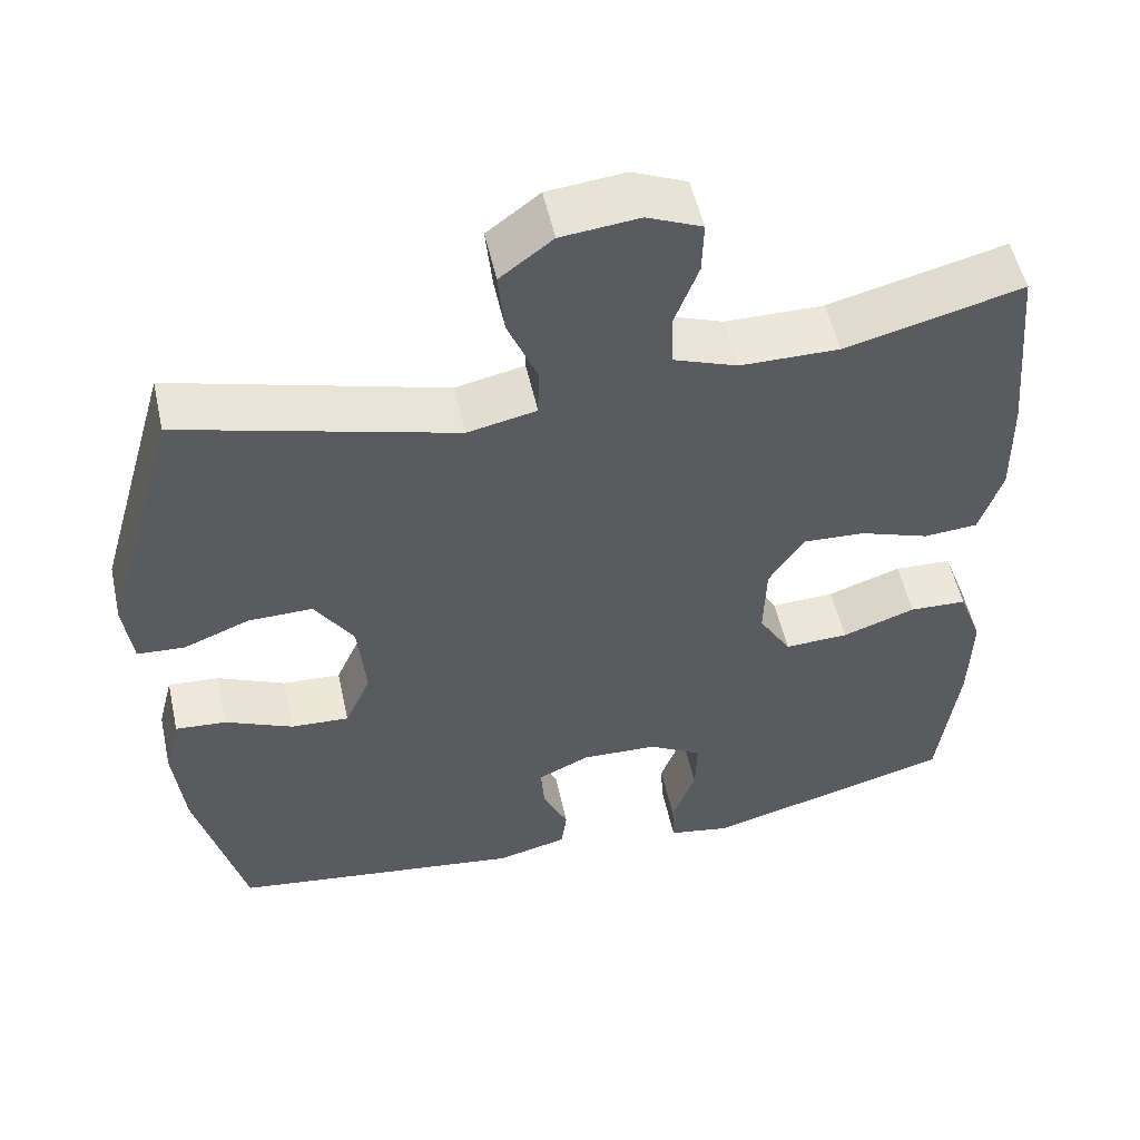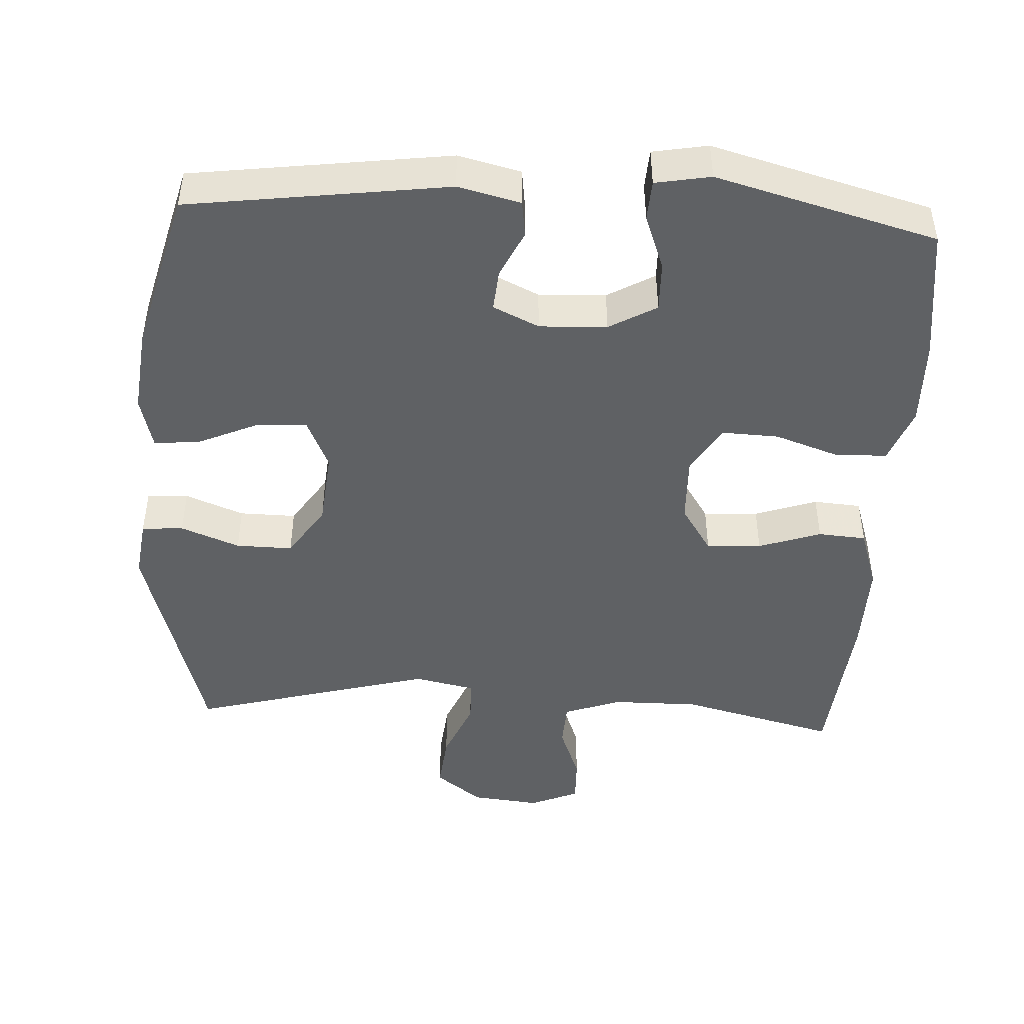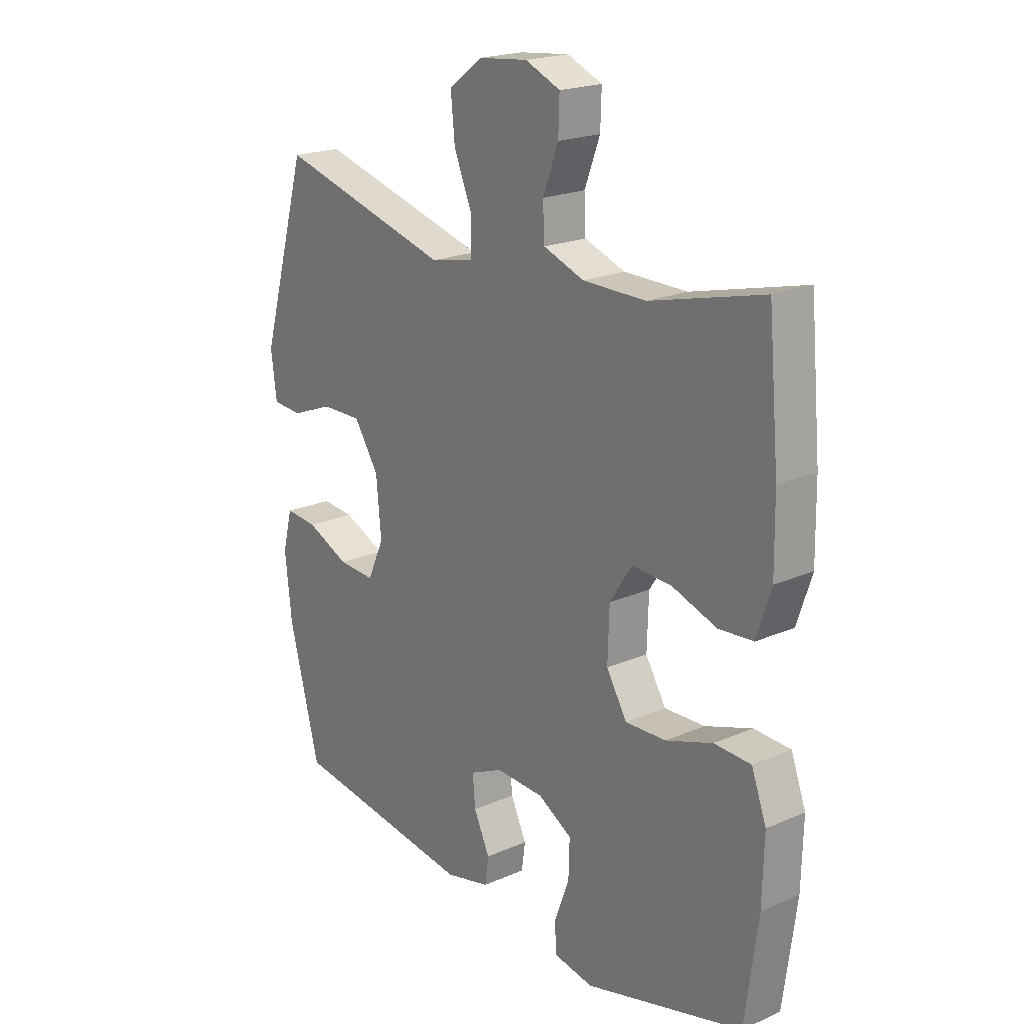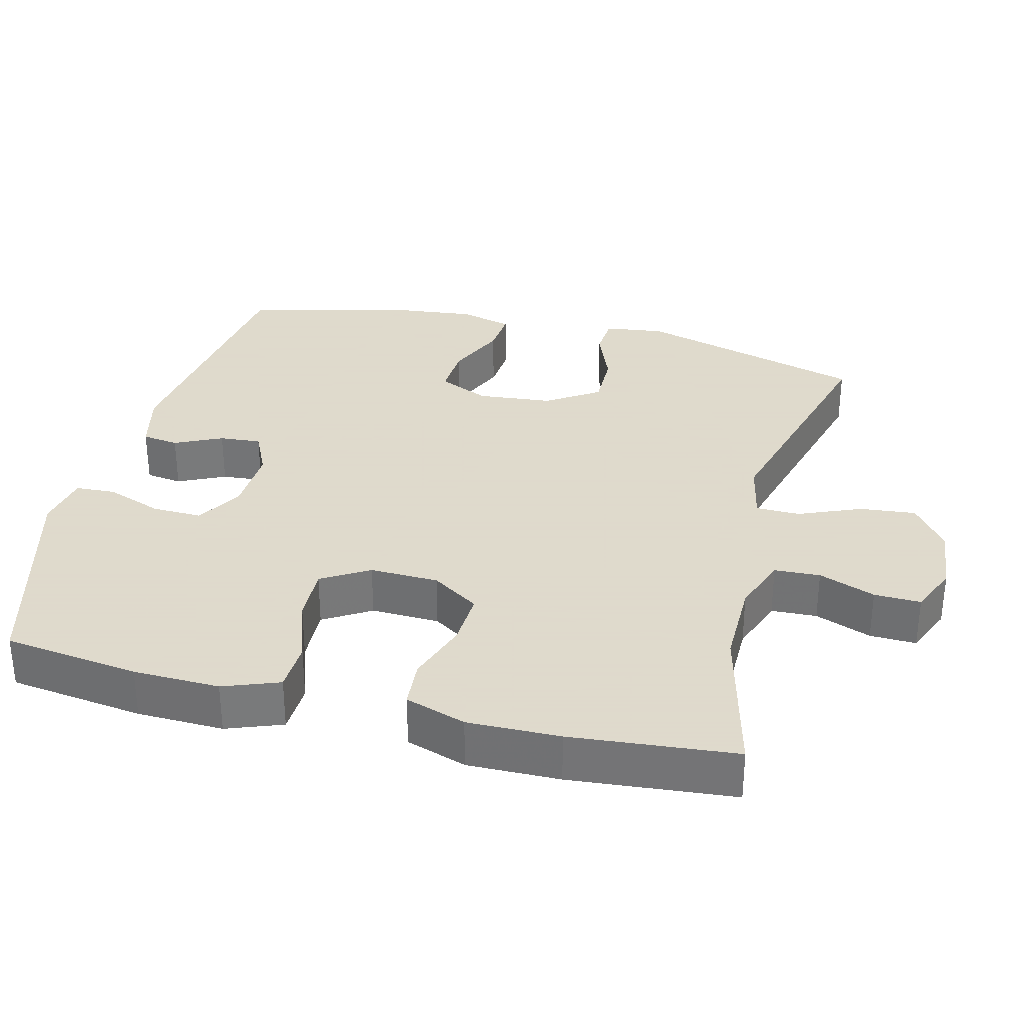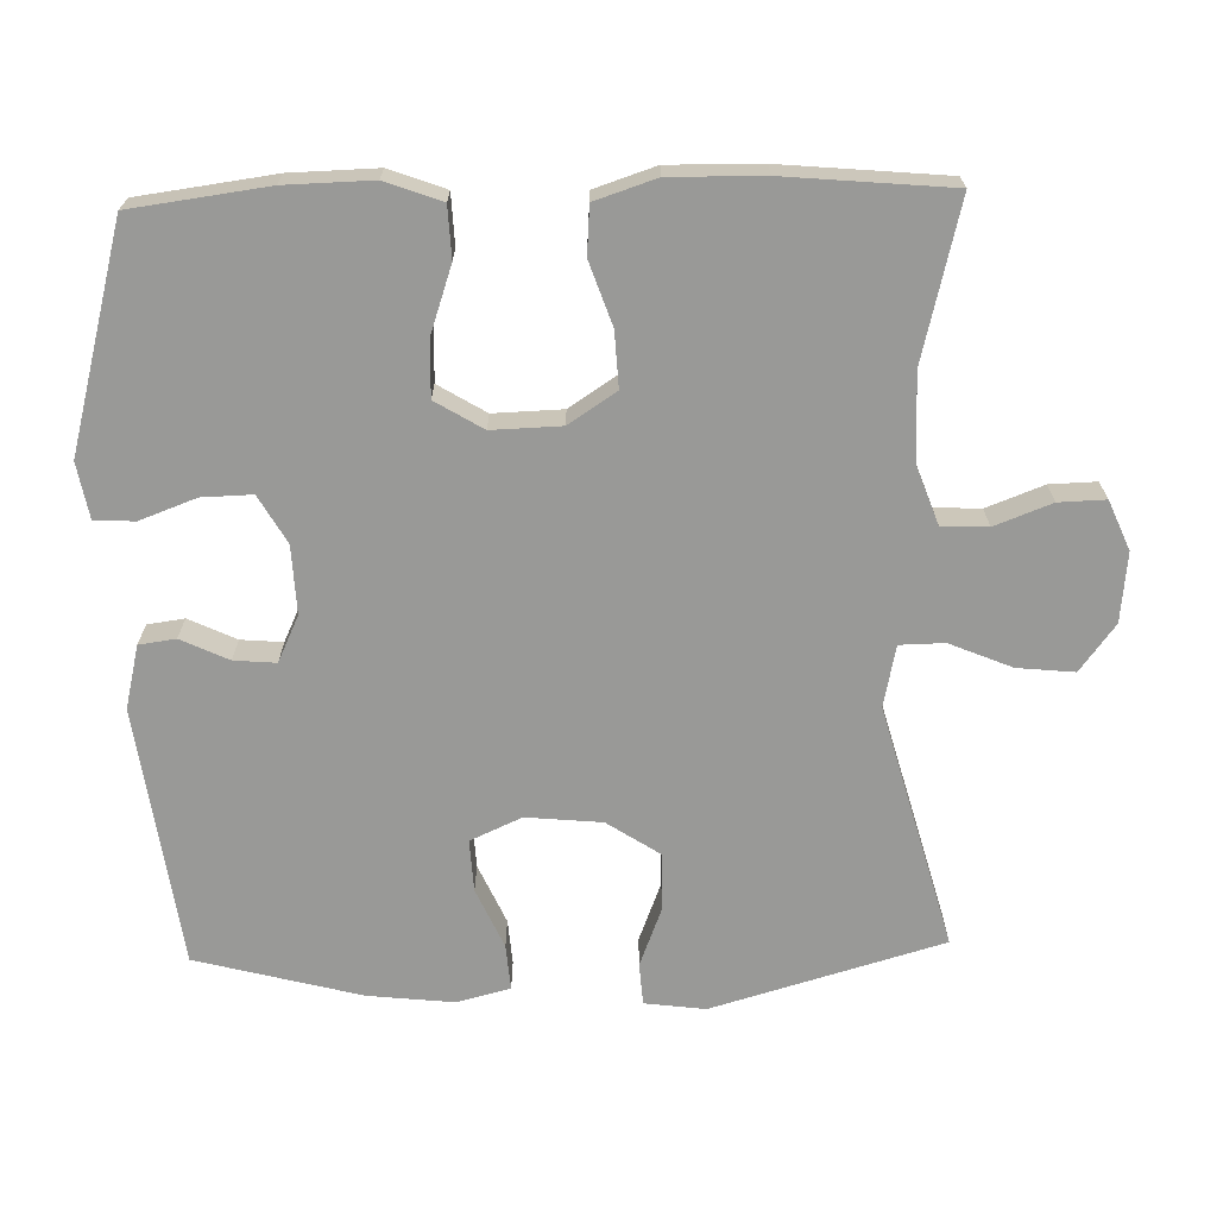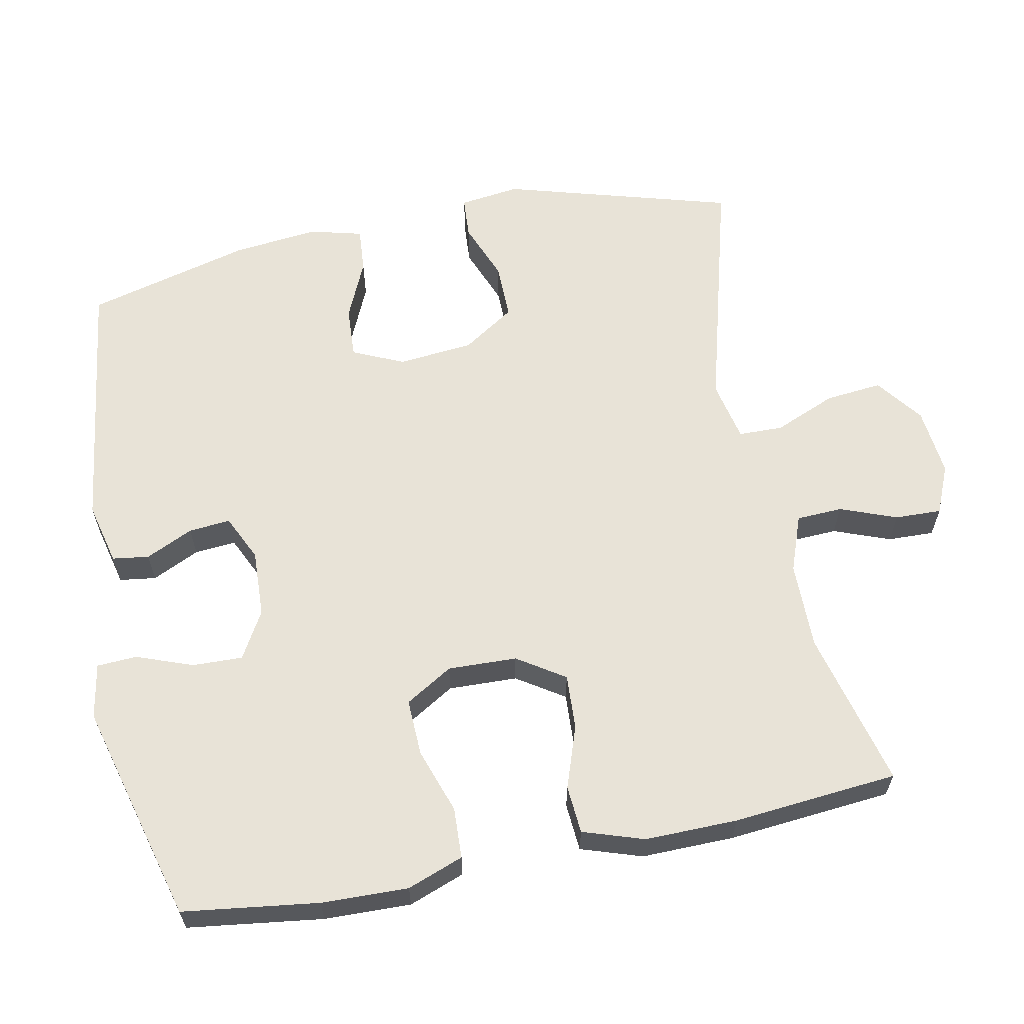
<metadata>
{"format":"obj","ext":"obj","renderer":"f3d","projection":"perspective","resolution":1024,"background":"white","views":[{"elev":53.0,"azim":167.6,"up":"+Z"},{"elev":-46.1,"azim":176.8,"up":"+Y"},{"elev":20.5,"azim":-128.4,"up":"+Z"},{"elev":32.4,"azim":-75.9,"up":"+Y"},{"elev":-68.8,"azim":-88.5,"up":"+Y"},{"elev":61.7,"azim":-101.3,"up":"+Y"}]}
</metadata>
<code>
v -0.5 0.07 0.5
v -0.281 0.07 0.445
v -0.159 0.07 0.446
v -0.08 0.07 0.475
v -0.077 0.07 0.539
v -0.107 0.07 0.618
v -0.109 0.07 0.683
v -0.041 0.07 0.712
v 0.055 0.07 0.702
v 0.12 0.07 0.653
v 0.112 0.07 0.574
v 0.076 0.07 0.488
v 0.077 0.07 0.426
v 0.162 0.07 0.408
v 0.5 0.07 0.5
v 0.592 0.07 0.18
v 0.581 0.07 0.096
v 0.523 0.07 0.092
v 0.441 0.07 0.124
v 0.362 0.07 0.125
v 0.314 0.07 0.052
v 0.304 0.07 -0.053
v 0.336 0.07 -0.124
v 0.408 0.07 -0.12
v 0.491 0.07 -0.083
v 0.554 0.07 -0.078
v 0.573 0.07 -0.152
v 0.56 0.07 -0.271
v 0.5 0.07 -0.5
v 0.139 0.07 -0.549
v 0.052 0.07 -0.528
v 0.045 0.07 -0.477
v 0.076 0.07 -0.411
v 0.081 0.07 -0.353
v 0.017 0.07 -0.323
v -0.077 0.07 -0.327
v -0.143 0.07 -0.365
v -0.141 0.07 -0.435
v -0.112 0.07 -0.513
v -0.115 0.07 -0.569
v -0.192 0.07 -0.583
v -0.5 0.07 -0.5
v -0.525 0.07 -0.311
v -0.528 0.07 -0.19
v -0.499 0.07 -0.112
v -0.428 0.07 -0.109
v -0.337 0.07 -0.14
v -0.258 0.07 -0.143
v -0.218 0.07 -0.077
v -0.221 0.07 0.019
v -0.264 0.07 0.085
v -0.341 0.07 0.081
v -0.428 0.07 0.051
v -0.495 0.07 0.056
v -0.523 0.07 0.141
v -0.521 0.07 0.27
v -0.5 0 0.5
v -0.281 0 0.445
v -0.159 0 0.446
v -0.08 0 0.475
v -0.077 0 0.539
v -0.107 0 0.618
v -0.109 0 0.683
v -0.041 0 0.712
v 0.055 0 0.702
v 0.12 0 0.653
v 0.112 0 0.574
v 0.076 0 0.488
v 0.077 0 0.426
v 0.162 0 0.408
v 0.5 0 0.5
v 0.592 0 0.18
v 0.581 0 0.096
v 0.523 0 0.092
v 0.441 0 0.124
v 0.362 0 0.125
v 0.314 0 0.052
v 0.304 0 -0.053
v 0.336 0 -0.124
v 0.408 0 -0.12
v 0.491 0 -0.083
v 0.554 0 -0.078
v 0.573 0 -0.152
v 0.56 0 -0.271
v 0.5 0 -0.5
v 0.139 0 -0.549
v 0.052 0 -0.528
v 0.045 0 -0.477
v 0.076 0 -0.411
v 0.081 0 -0.353
v 0.017 0 -0.323
v -0.077 0 -0.327
v -0.143 0 -0.365
v -0.141 0 -0.435
v -0.112 0 -0.513
v -0.115 0 -0.569
v -0.192 0 -0.583
v -0.5 0 -0.5
v -0.525 0 -0.311
v -0.528 0 -0.19
v -0.499 0 -0.112
v -0.428 0 -0.109
v -0.337 0 -0.14
v -0.258 0 -0.143
v -0.218 0 -0.077
v -0.221 0 0.019
v -0.264 0 0.085
v -0.341 0 0.081
v -0.428 0 0.051
v -0.495 0 0.056
v -0.523 0 0.141
v -0.521 0 0.27
f 55 56 1 2
f 52 53 54 55
f 51 52 55 2
f 50 51 2 3
f 49 50 3 4
f 44 45 46 47
f 44 47 48
f 43 44 48
f 42 43 48
f 41 42 48
f 38 39 40 41
f 37 38 41 48
f 36 37 48 49
f 30 31 32 33
f 30 33 34
f 29 30 34
f 28 29 34 35
f 24 25 26 27
f 23 24 27 28
f 16 17 18 19
f 14 15 16 19
f 13 14 19 20
f 9 10 11 12
f 9 12 13
f 8 9 13
f 5 6 7 8
f 4 5 8 13
f 23 28 35 36
f 22 23 36 49
f 21 22 49 4
f 4 13 20 21
f 58 57 112 111
f 111 110 109 108
f 58 111 108 107
f 59 58 107 106
f 60 59 106 105
f 103 102 101 100
f 104 103 100
f 104 100 99
f 104 99 98
f 104 98 97
f 97 96 95 94
f 104 97 94 93
f 105 104 93 92
f 89 88 87 86
f 90 89 86
f 90 86 85
f 91 90 85 84
f 83 82 81 80
f 84 83 80 79
f 75 74 73 72
f 75 72 71 70
f 76 75 70 69
f 68 67 66 65
f 69 68 65
f 69 65 64
f 64 63 62 61
f 69 64 61 60
f 92 91 84 79
f 105 92 79 78
f 60 105 78 77
f 77 76 69 60
f 1 57 58 2
f 2 58 59 3
f 3 59 60 4
f 4 60 61 5
f 5 61 62 6
f 6 62 63 7
f 7 63 64 8
f 8 64 65 9
f 9 65 66 10
f 10 66 67 11
f 11 67 68 12
f 12 68 69 13
f 13 69 70 14
f 14 70 71 15
f 15 71 72 16
f 16 72 73 17
f 17 73 74 18
f 18 74 75 19
f 19 75 76 20
f 20 76 77 21
f 21 77 78 22
f 22 78 79 23
f 23 79 80 24
f 24 80 81 25
f 25 81 82 26
f 26 82 83 27
f 27 83 84 28
f 28 84 85 29
f 29 85 86 30
f 30 86 87 31
f 31 87 88 32
f 32 88 89 33
f 33 89 90 34
f 34 90 91 35
f 35 91 92 36
f 36 92 93 37
f 37 93 94 38
f 38 94 95 39
f 39 95 96 40
f 40 96 97 41
f 41 97 98 42
f 42 98 99 43
f 43 99 100 44
f 44 100 101 45
f 45 101 102 46
f 46 102 103 47
f 47 103 104 48
f 48 104 105 49
f 49 105 106 50
f 50 106 107 51
f 51 107 108 52
f 52 108 109 53
f 53 109 110 54
f 54 110 111 55
f 55 111 112 56
f 56 112 57 1

</code>
